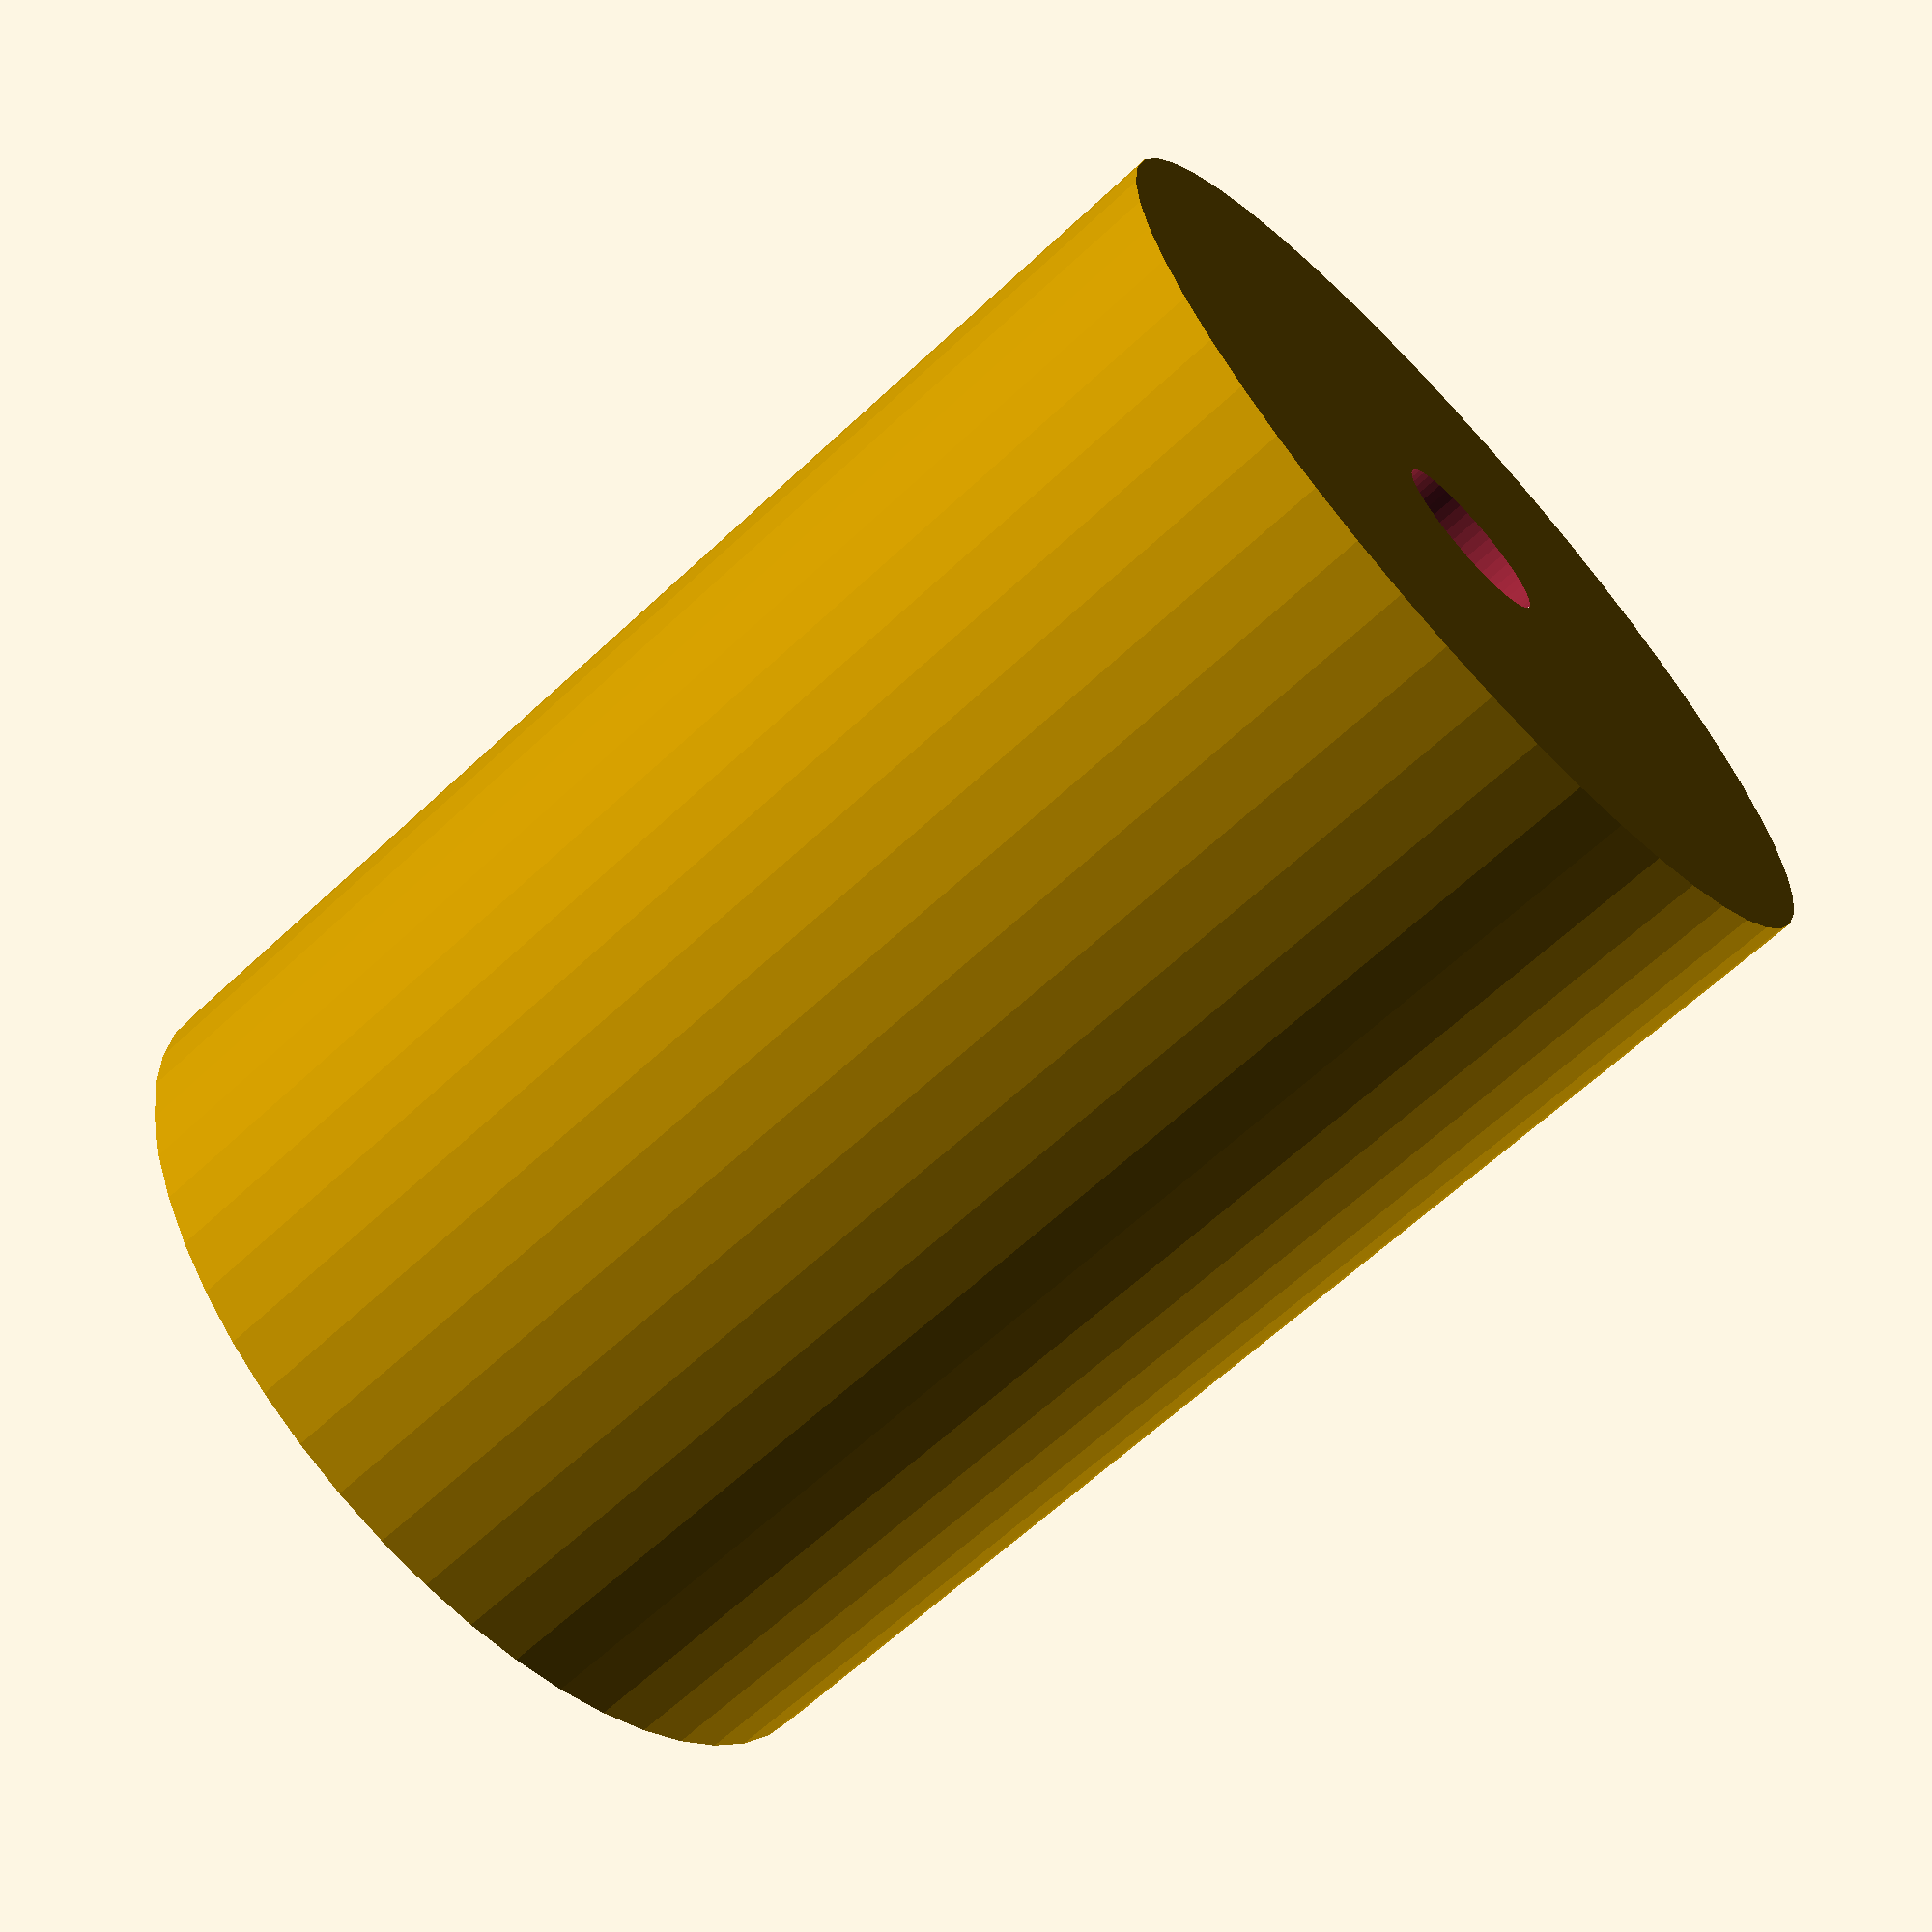
<openscad>
$fn = 50;


difference() {
	union() {
		translate(v = [0, 0, -25.0000000000]) {
			cylinder(h = 50, r = 18.0000000000);
		}
	}
	union() {
		translate(v = [0, 0, -100.0000000000]) {
			cylinder(h = 200, r = 3.2500000000);
		}
	}
}
</openscad>
<views>
elev=64.8 azim=337.2 roll=133.1 proj=p view=solid
</views>
